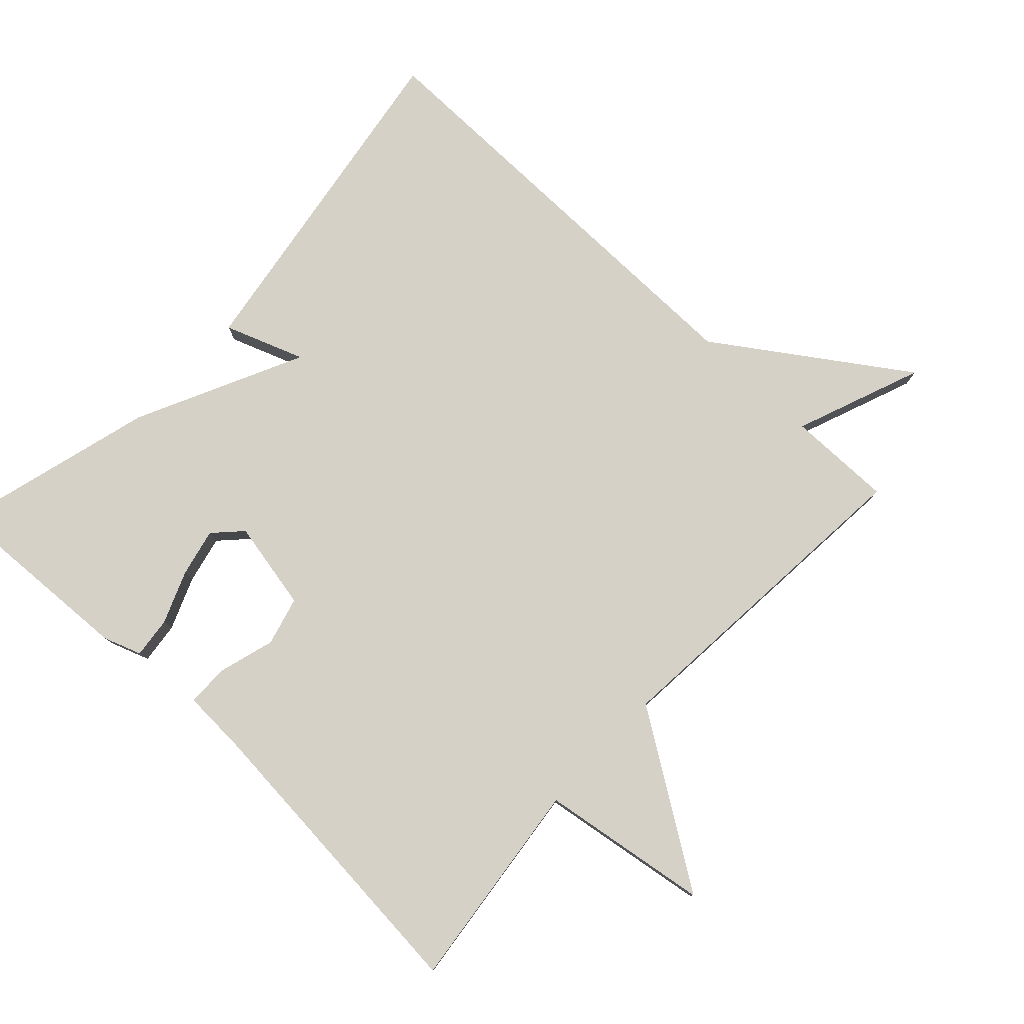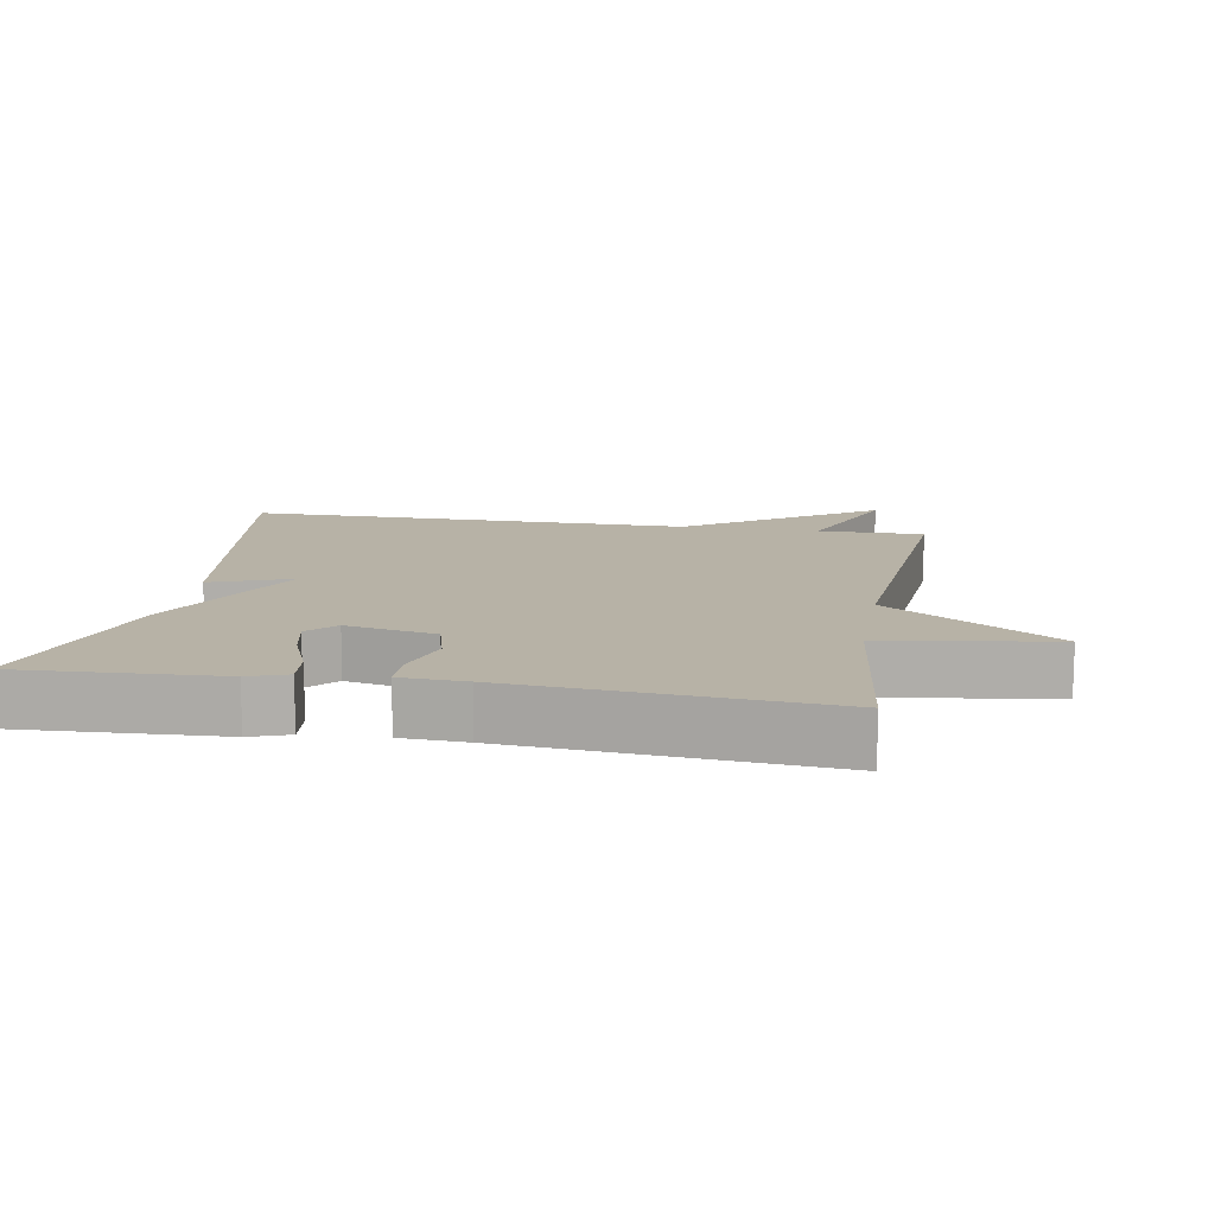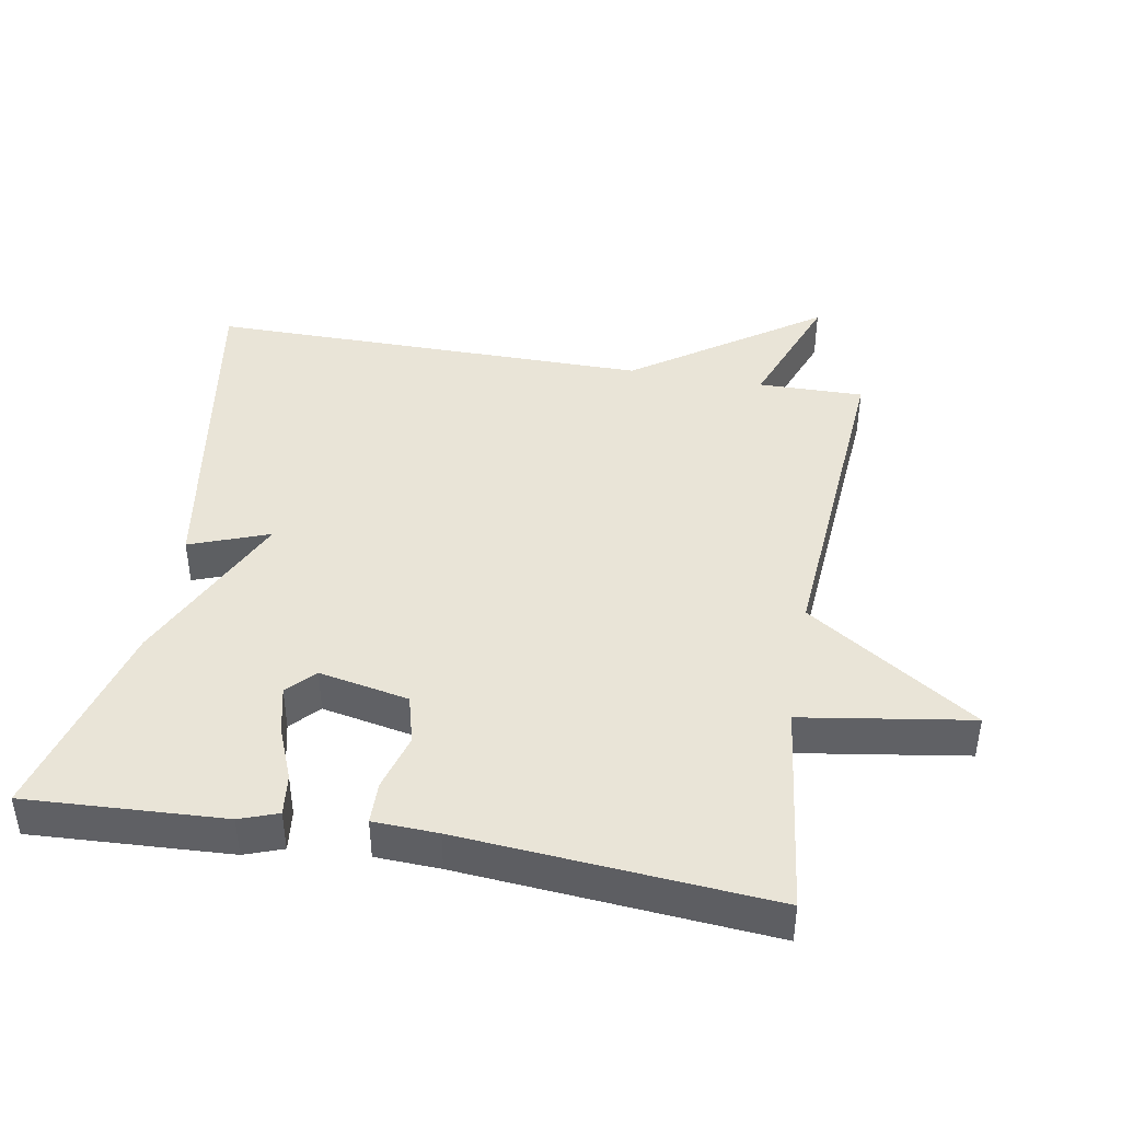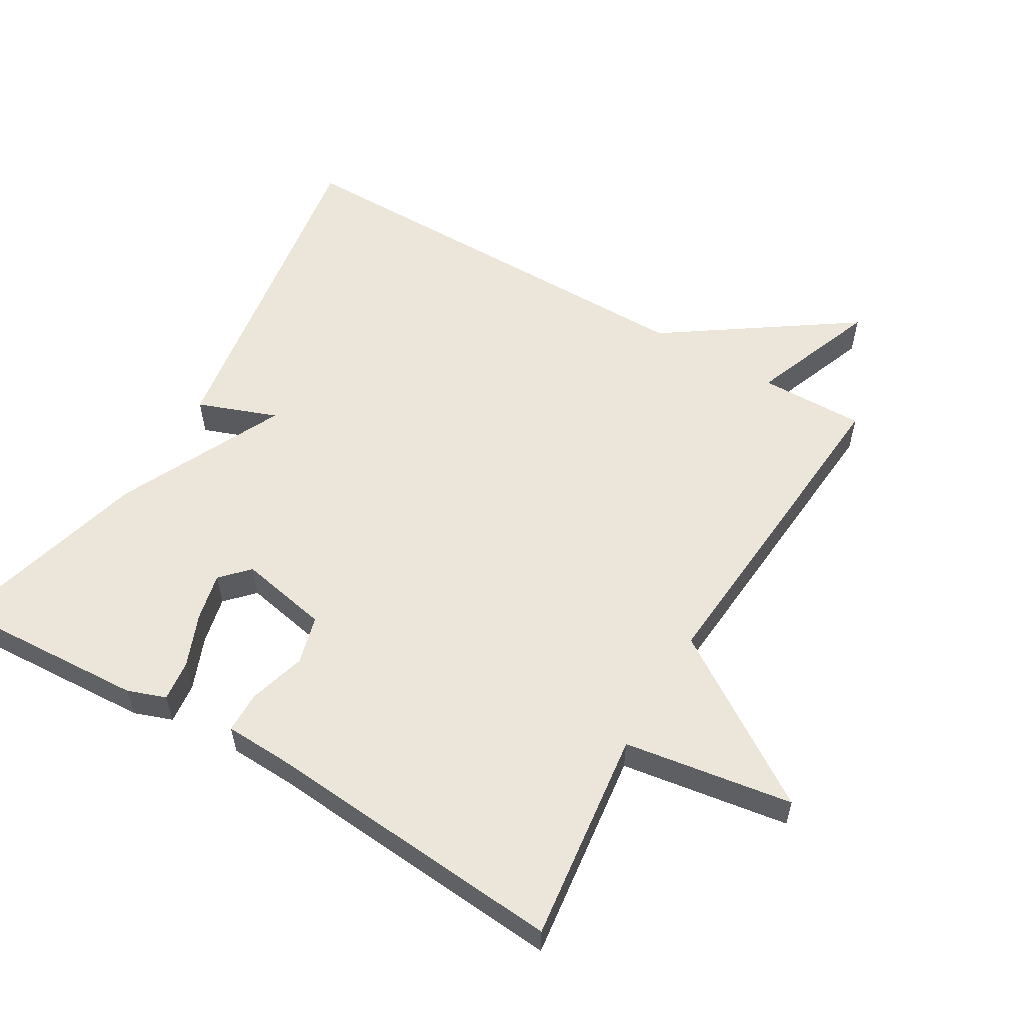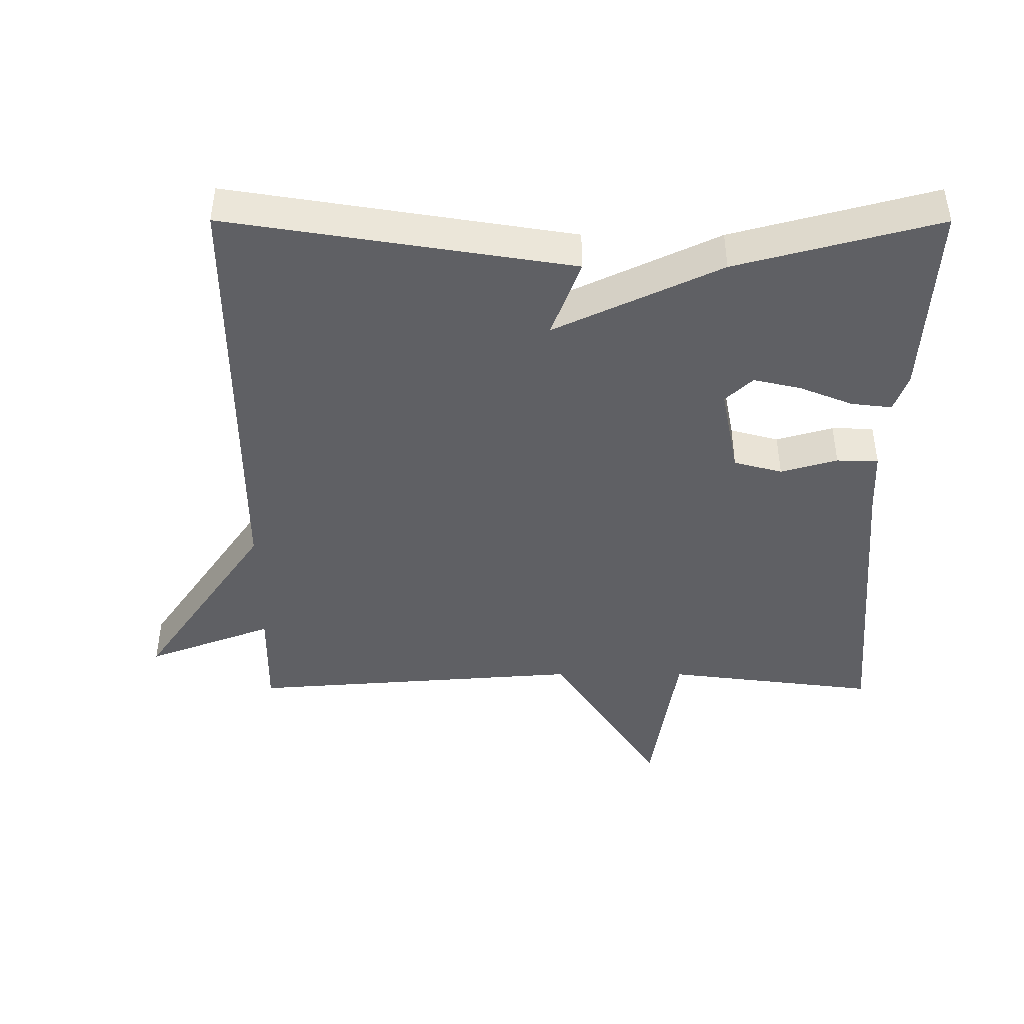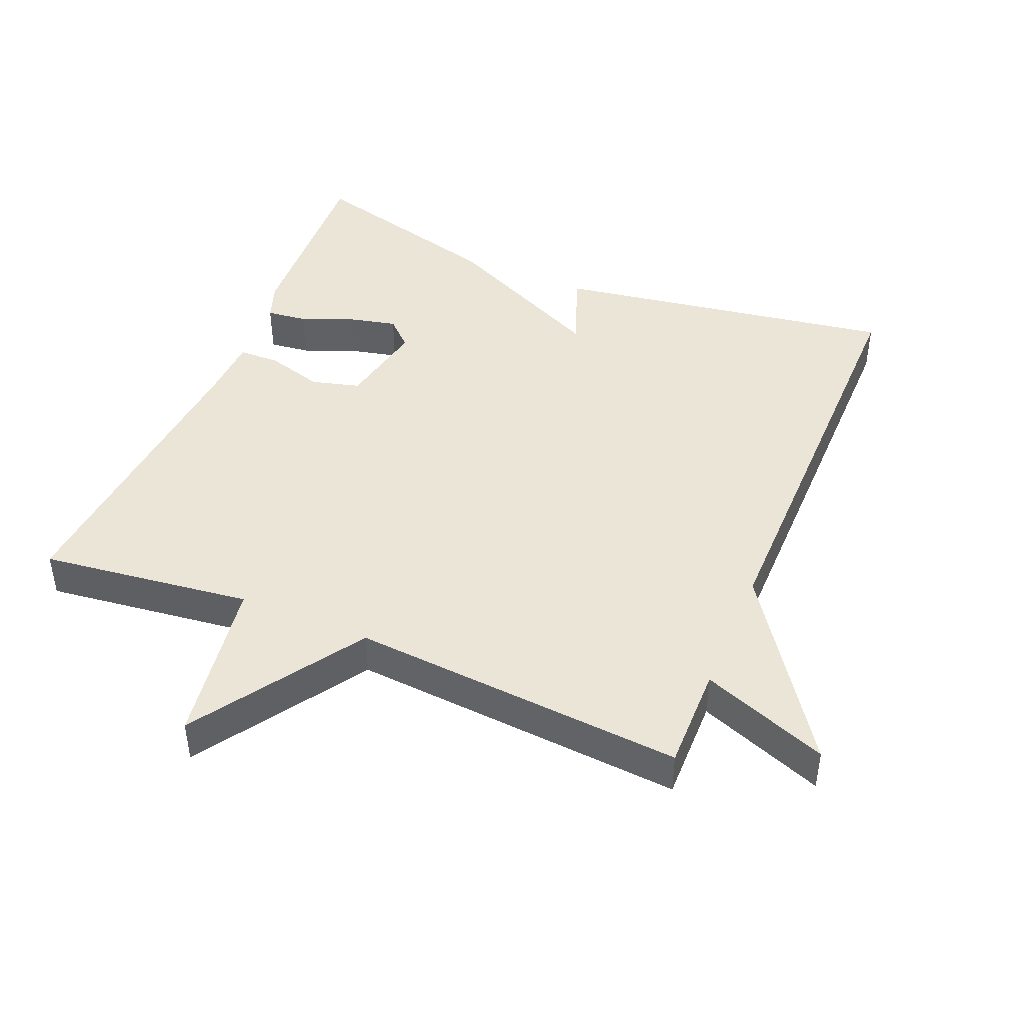
<metadata>
{"format":"obj","ext":"obj","renderer":"f3d","projection":"perspective","resolution":1024,"background":"white","views":[{"elev":79.3,"azim":-46.7,"up":"+Y"},{"elev":12.5,"azim":-80.1,"up":"+Y"},{"elev":43.1,"azim":-80.1,"up":"+Y"},{"elev":56.6,"azim":-59.5,"up":"+Y"},{"elev":-43.8,"azim":179.9,"up":"+Y"},{"elev":44.2,"azim":22.6,"up":"+Y"}]}
</metadata>
<code>
v -0.5 0.07 -0.5
v -0.485 0.07 -0.211
v -0.465 0.07 -0.155
v -0.405 0.07 -0.162
v -0.328 0.07 -0.193
v -0.258 0.07 -0.209
v -0.218 0.07 -0.171
v -0.244 0.07 -0.04
v -0.315 0.07 -0.021
v -0.398 0.07 -0.045
v -0.459 0.07 -0.044
v -0.463 0.07 0.05
v -0.5 0.07 0.5
v -0.19 0.07 0.462
v -0.152 0.07 0.709
v 0.01 0.07 0.462
v 0.5 0.07 0.5
v 0.498 0.07 0.346
v 0.684 0.07 0.417
v 0.498 0.07 0.146
v 0.5 0.07 -0.5
v -0.004 0.07 -0.42
v 0.039 0.07 -0.304
v -0.204 0.07 -0.42
v -0.5 0 -0.5
v -0.485 0 -0.211
v -0.465 0 -0.155
v -0.405 0 -0.162
v -0.328 0 -0.193
v -0.258 0 -0.209
v -0.218 0 -0.171
v -0.244 0 -0.04
v -0.315 0 -0.021
v -0.398 0 -0.045
v -0.459 0 -0.044
v -0.463 0 0.05
v -0.5 0 0.5
v -0.19 0 0.462
v -0.152 0 0.709
v 0.01 0 0.462
v 0.5 0 0.5
v 0.498 0 0.346
v 0.684 0 0.417
v 0.498 0 0.146
v 0.5 0 -0.5
v -0.004 0 -0.42
v 0.039 0 -0.304
v -0.204 0 -0.42
f 1 2 3
f 24 1 3
f 23 24 3
f 20 21 22 23
f 18 19 20 23
f 16 17 18 23
f 14 15 16 23
f 12 13 14
f 11 12 14
f 10 11 14
f 9 10 14
f 8 9 14
f 7 8 14 23
f 6 7 23
f 5 6 23
f 3 4 5
f 3 5 23
f 27 26 25
f 27 25 48
f 27 48 47
f 47 46 45 44
f 47 44 43 42
f 47 42 41 40
f 47 40 39 38
f 38 37 36
f 38 36 35
f 38 35 34
f 38 34 33
f 38 33 32
f 47 38 32 31
f 47 31 30
f 47 30 29
f 29 28 27
f 47 29 27
f 1 25 26 2
f 2 26 27 3
f 3 27 28 4
f 4 28 29 5
f 5 29 30 6
f 6 30 31 7
f 7 31 32 8
f 8 32 33 9
f 9 33 34 10
f 10 34 35 11
f 11 35 36 12
f 12 36 37 13
f 13 37 38 14
f 14 38 39 15
f 15 39 40 16
f 16 40 41 17
f 17 41 42 18
f 18 42 43 19
f 19 43 44 20
f 20 44 45 21
f 21 45 46 22
f 22 46 47 23
f 23 47 48 24
f 24 48 25 1

</code>
